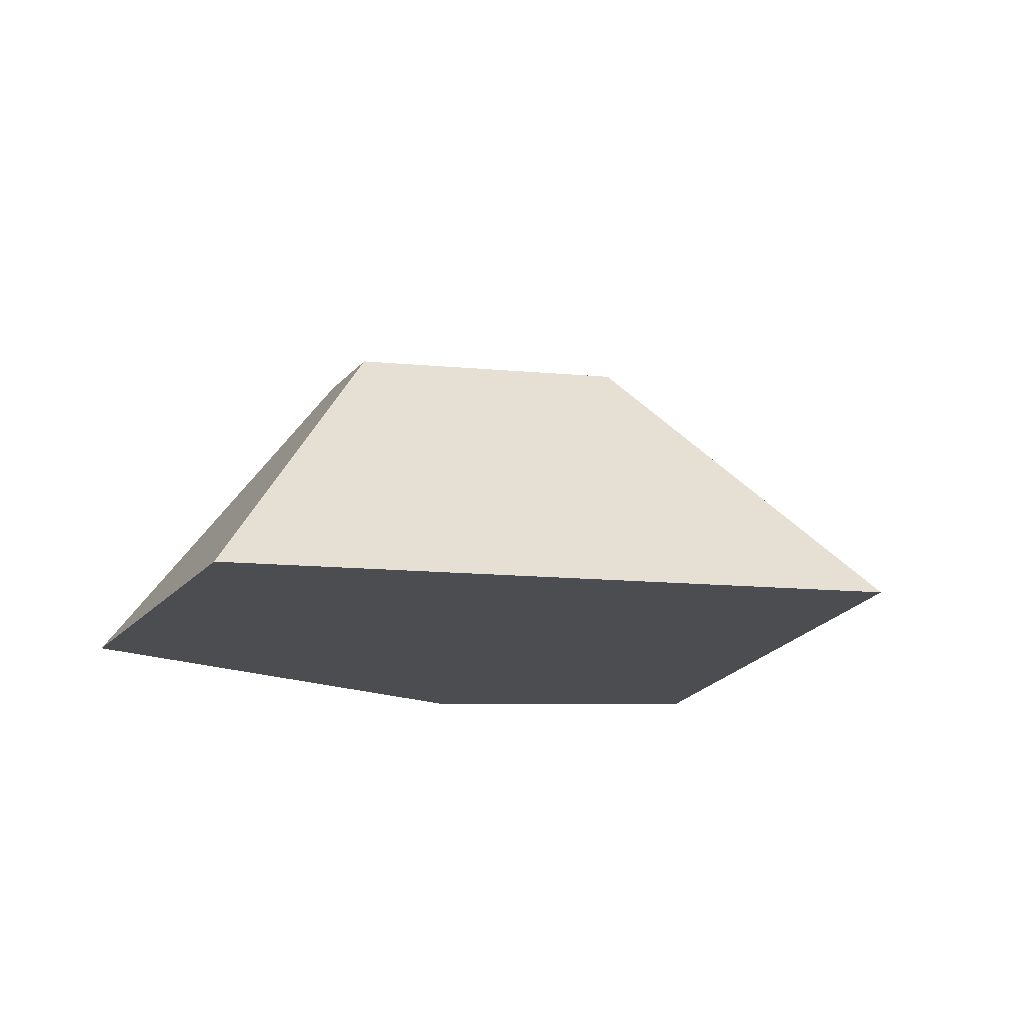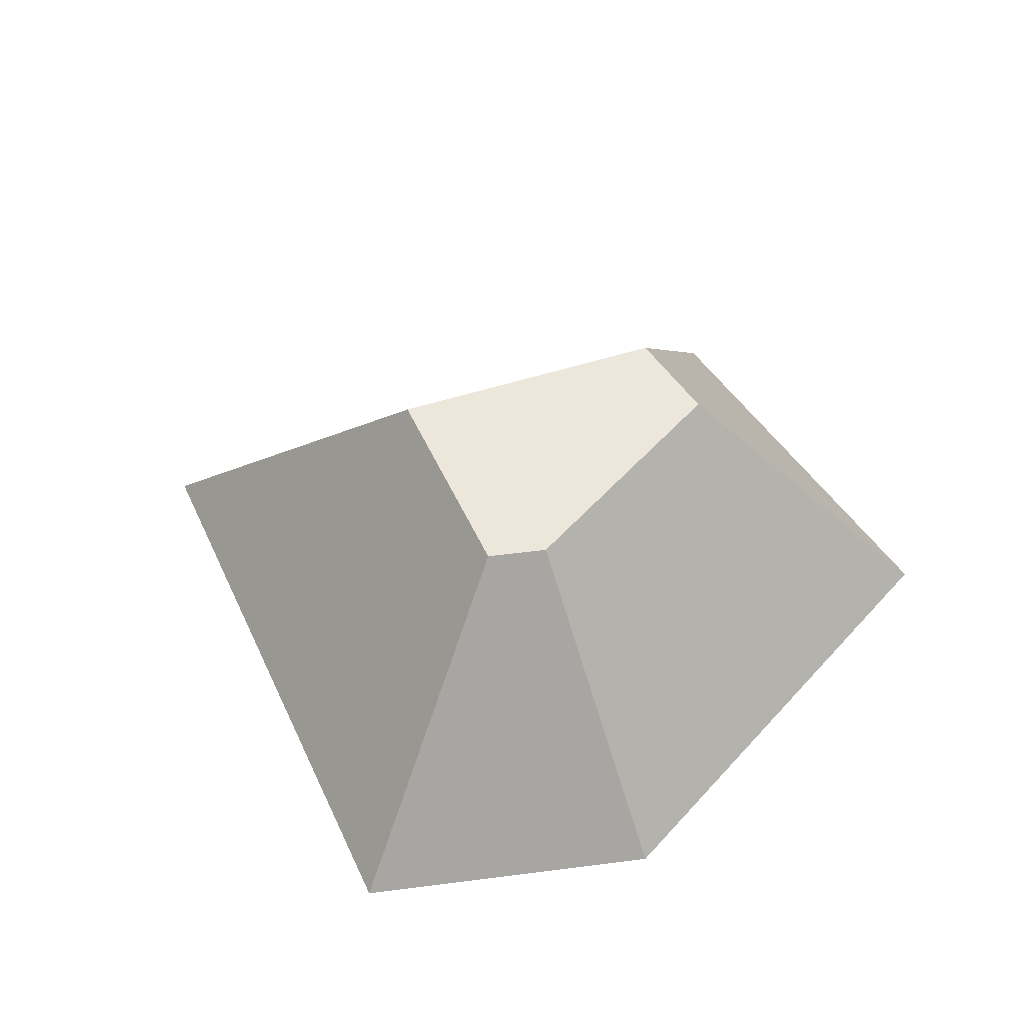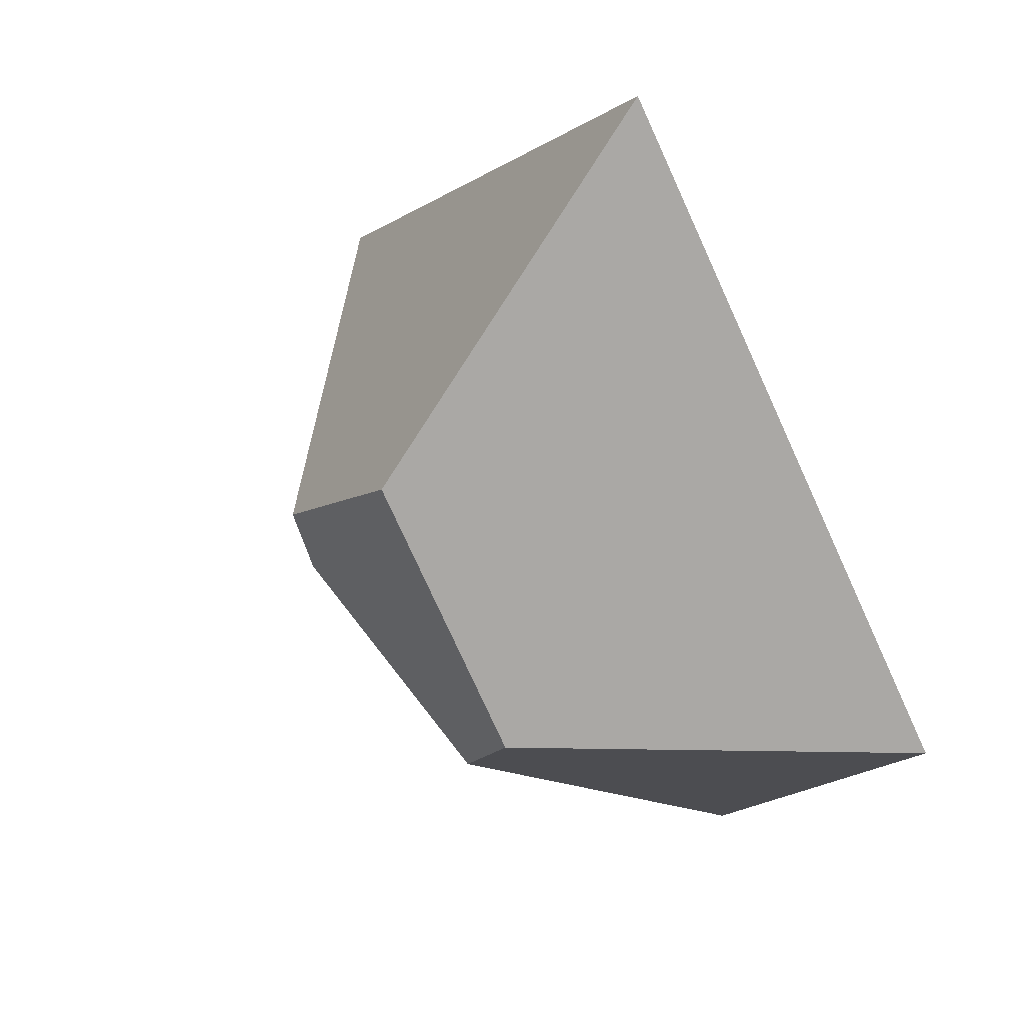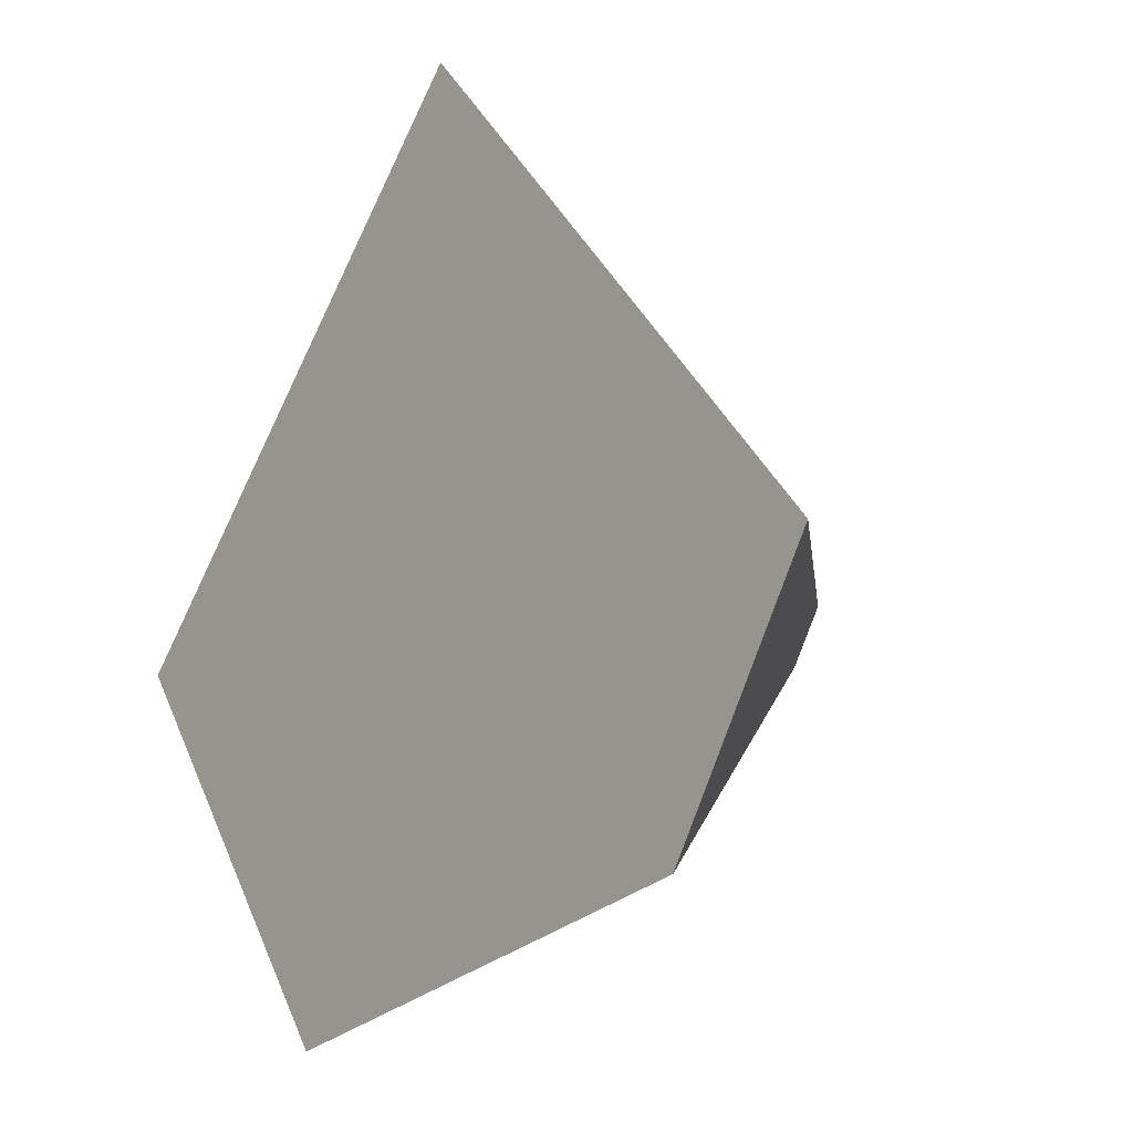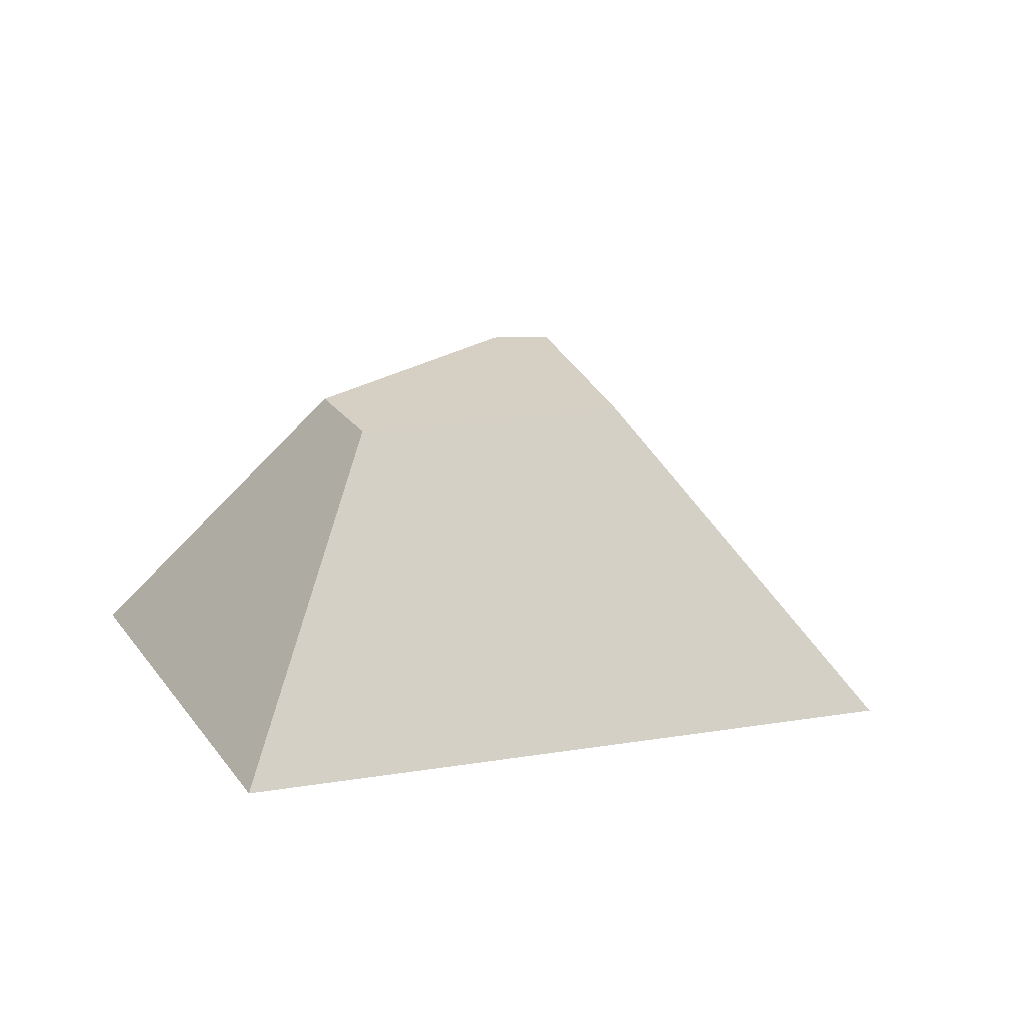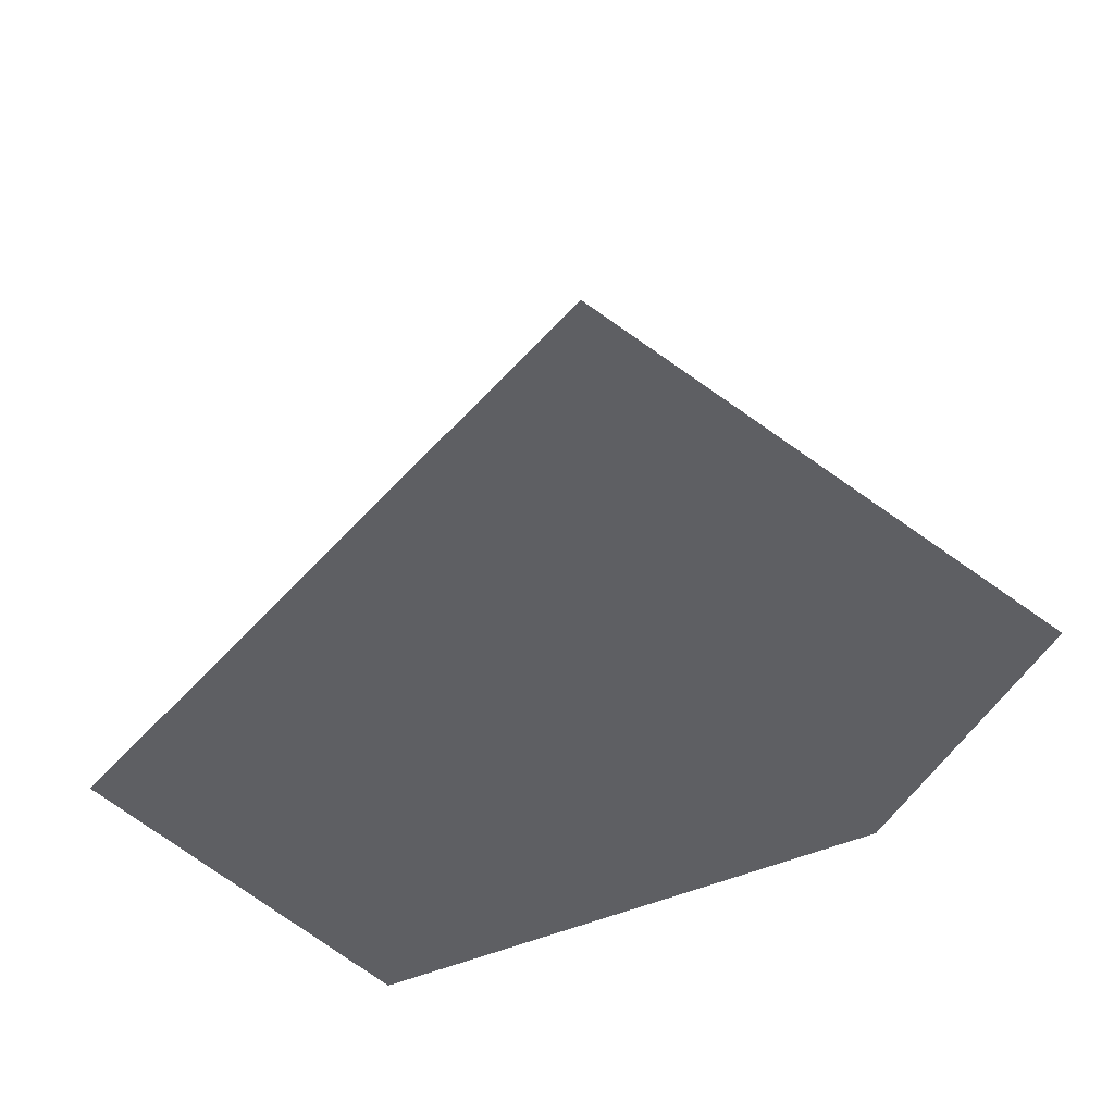
<metadata>
{"format":"obj","ext":"obj","renderer":"f3d","projection":"perspective","resolution":1024,"background":"white","views":[{"elev":-16.2,"azim":-60.7,"up":"+Y"},{"elev":52.4,"azim":110.8,"up":"+Y"},{"elev":45.7,"azim":-130.4,"up":"+Z"},{"elev":-4.8,"azim":48.2,"up":"+Z"},{"elev":26.3,"azim":-64.0,"up":"+Y"},{"elev":46.2,"azim":-7.0,"up":"+Z"}]}
</metadata>
<code>
o rock_small3
v -1.804 -0 -0.3654
v -0.7715 -0 -1.804
v -0.4391 1.227 -0.7412
v 1.2 -0 -1.102
v 1.804 -0 -0
v 0 0 1.804
v 0.7031 1.227 -0.1575
v 0.06052 1.227 0.4851
v -0.68 1.227 -0.4054
v 0.5824 1.227 -0.3777
f 8 1 6
f 1 8 9
f 2 6 1
f 6 2 4
f 6 4 5
f 9 2 1
f 2 9 3
f 3 4 2
f 4 3 10
f 4 7 5
f 7 4 10
f 5 8 6
f 8 5 7
f 8 3 9
f 3 8 10
f 10 8 7

</code>
